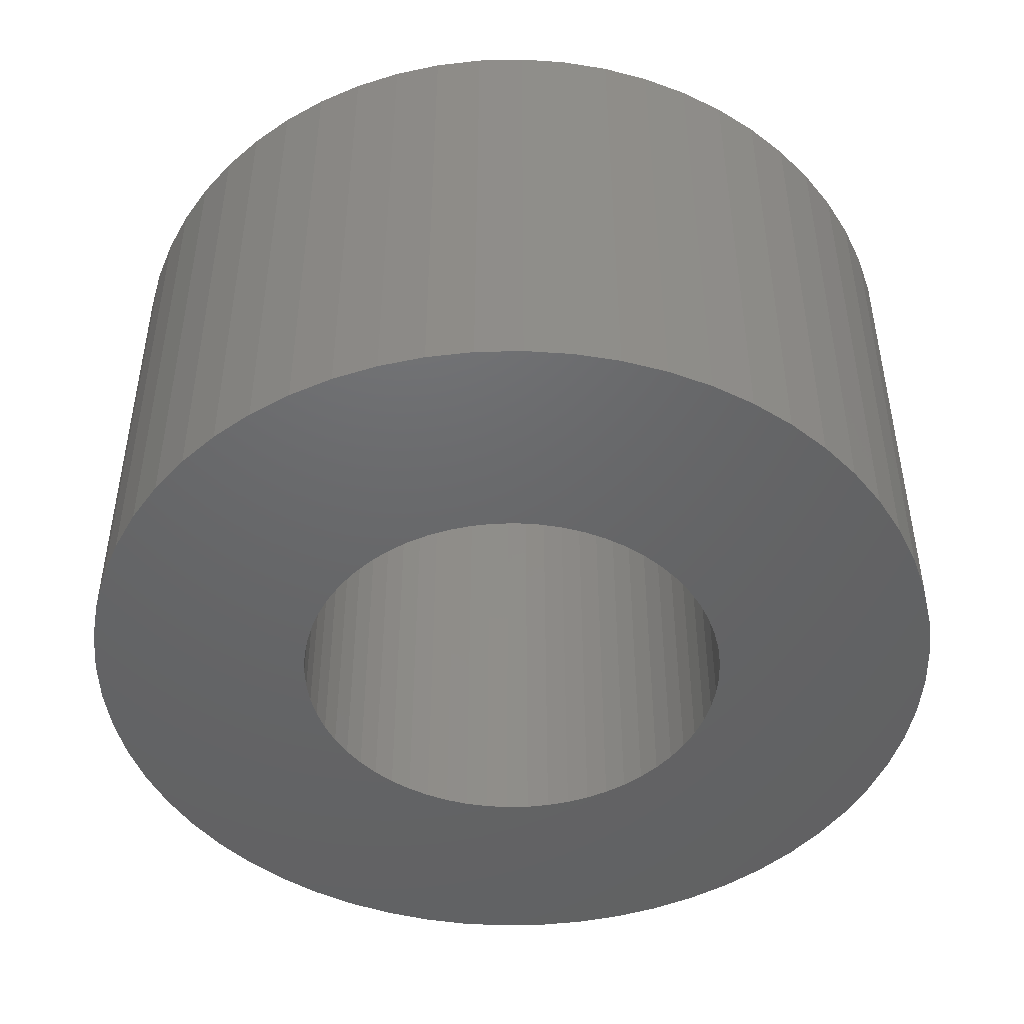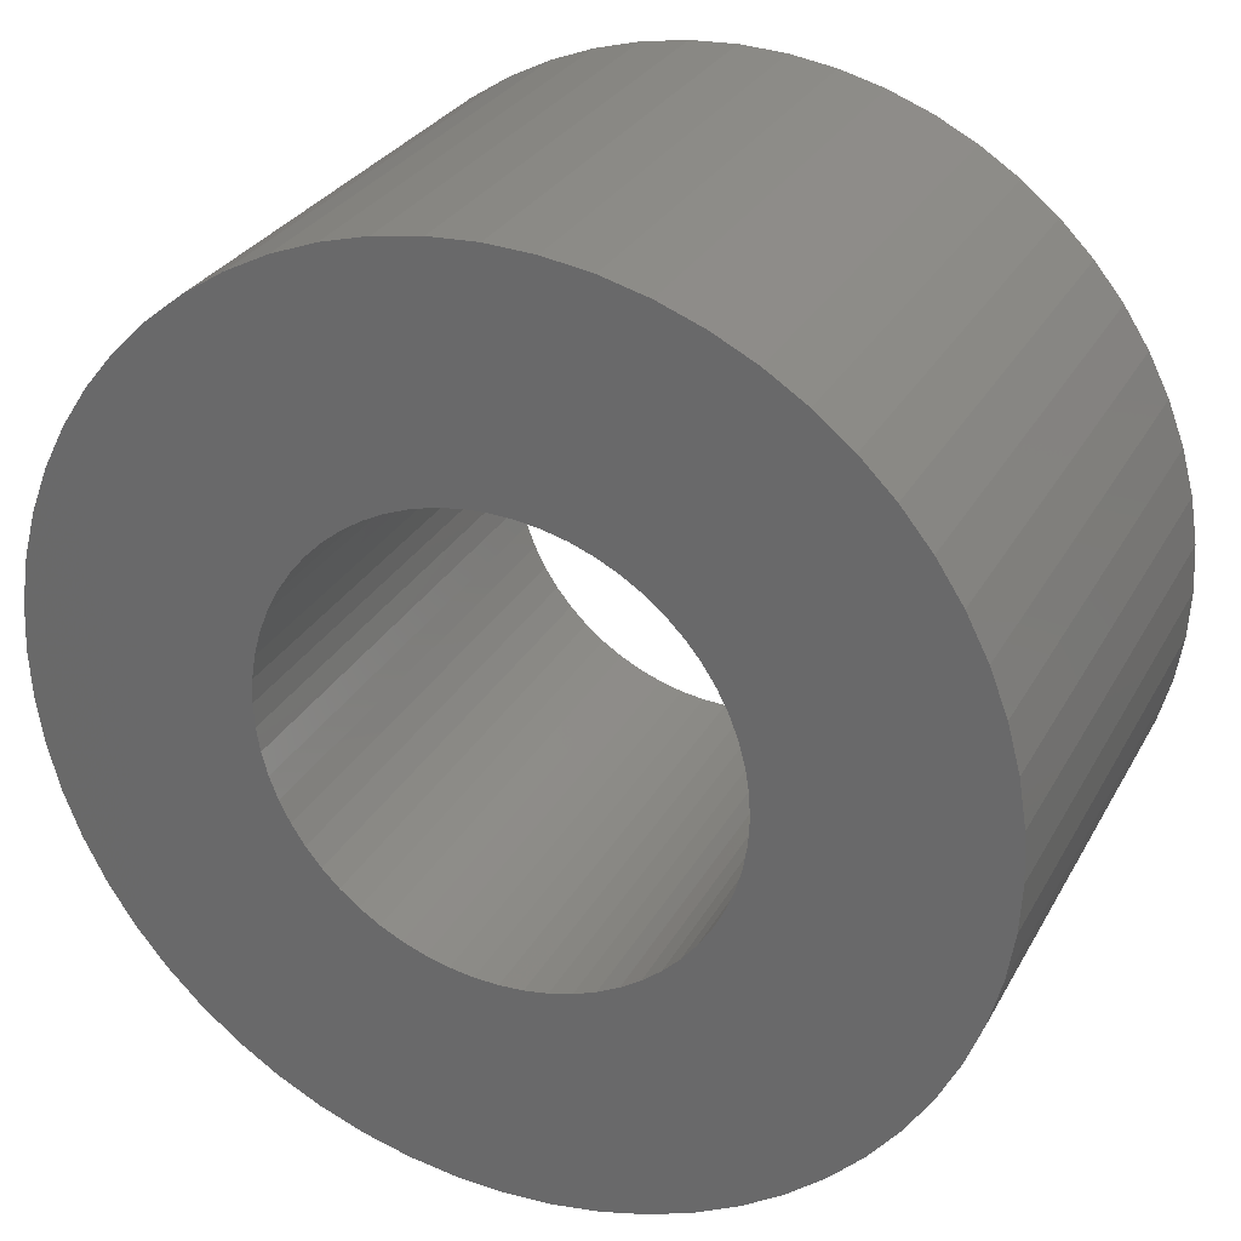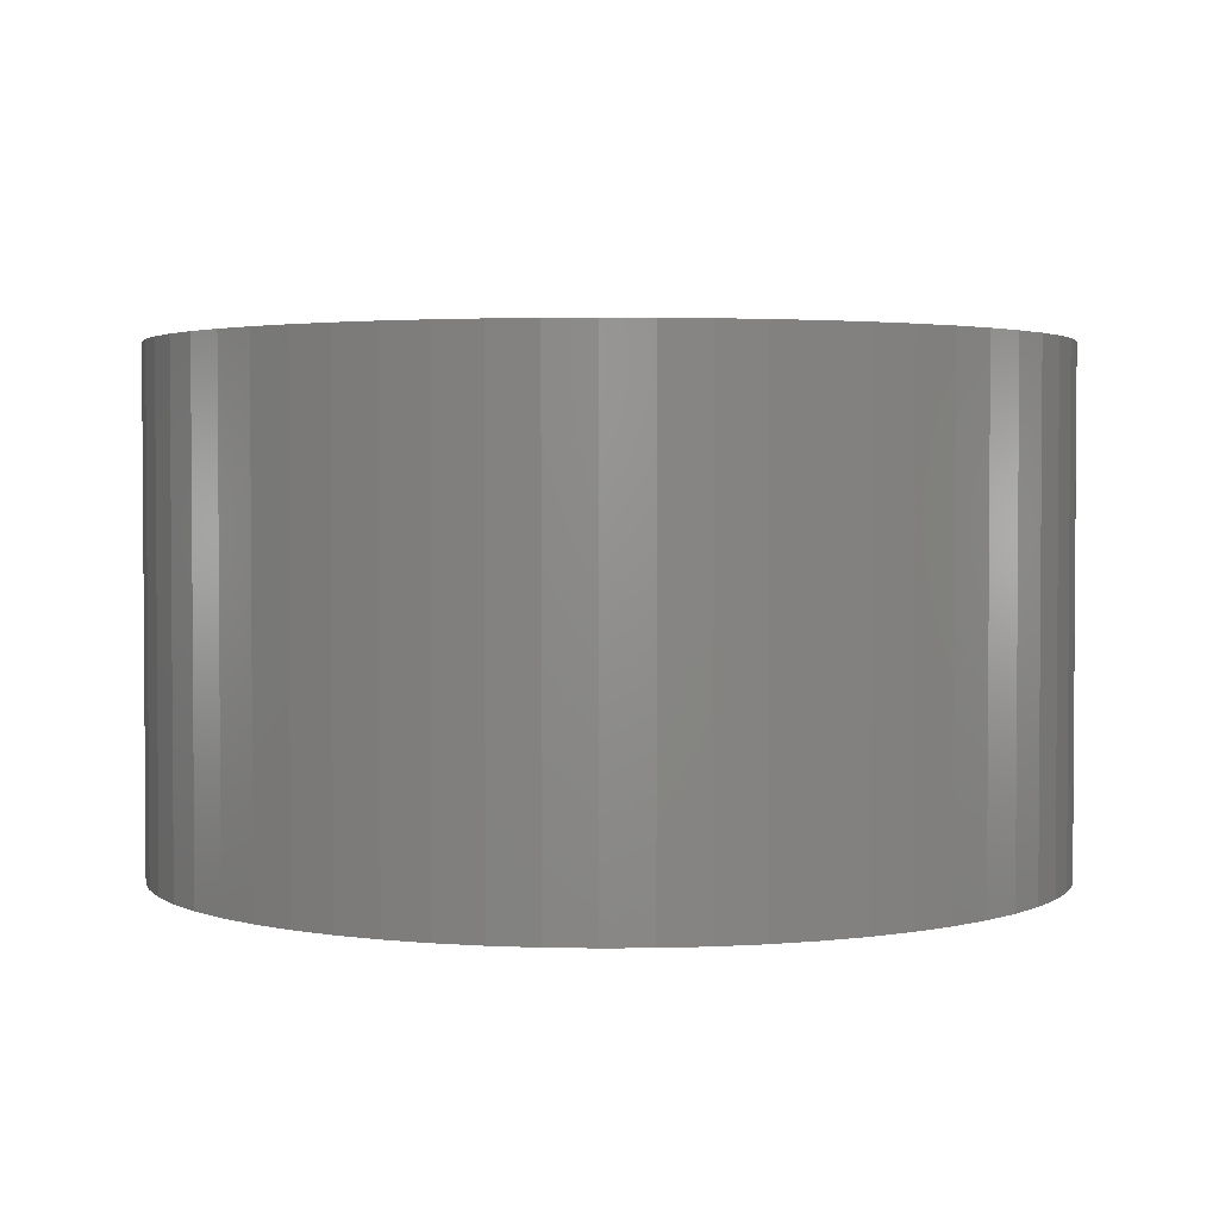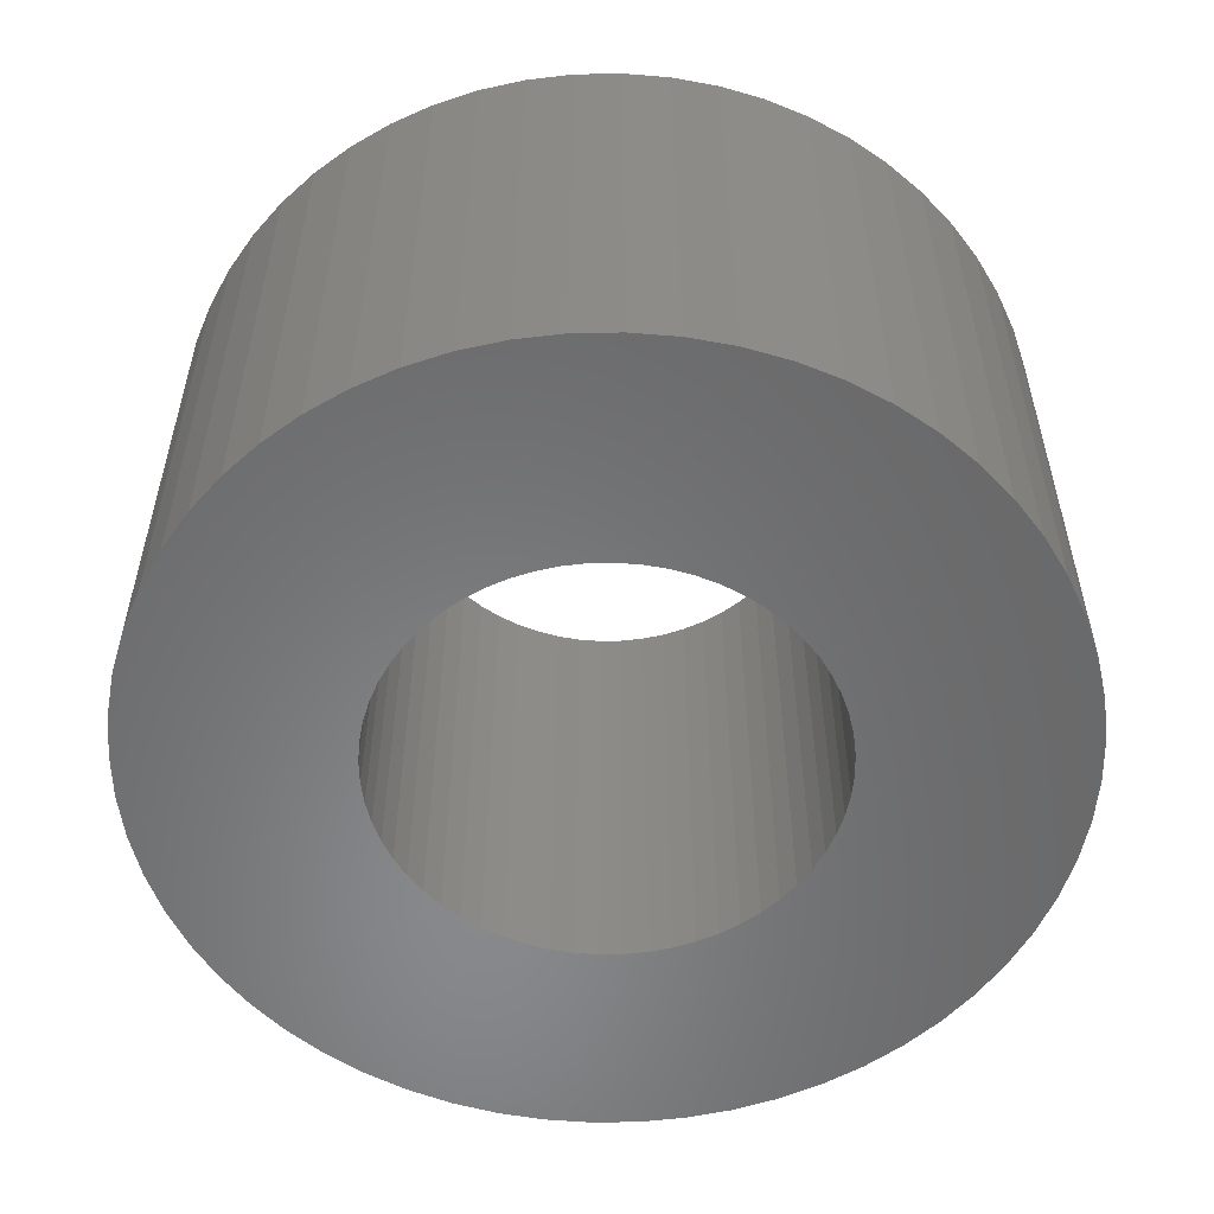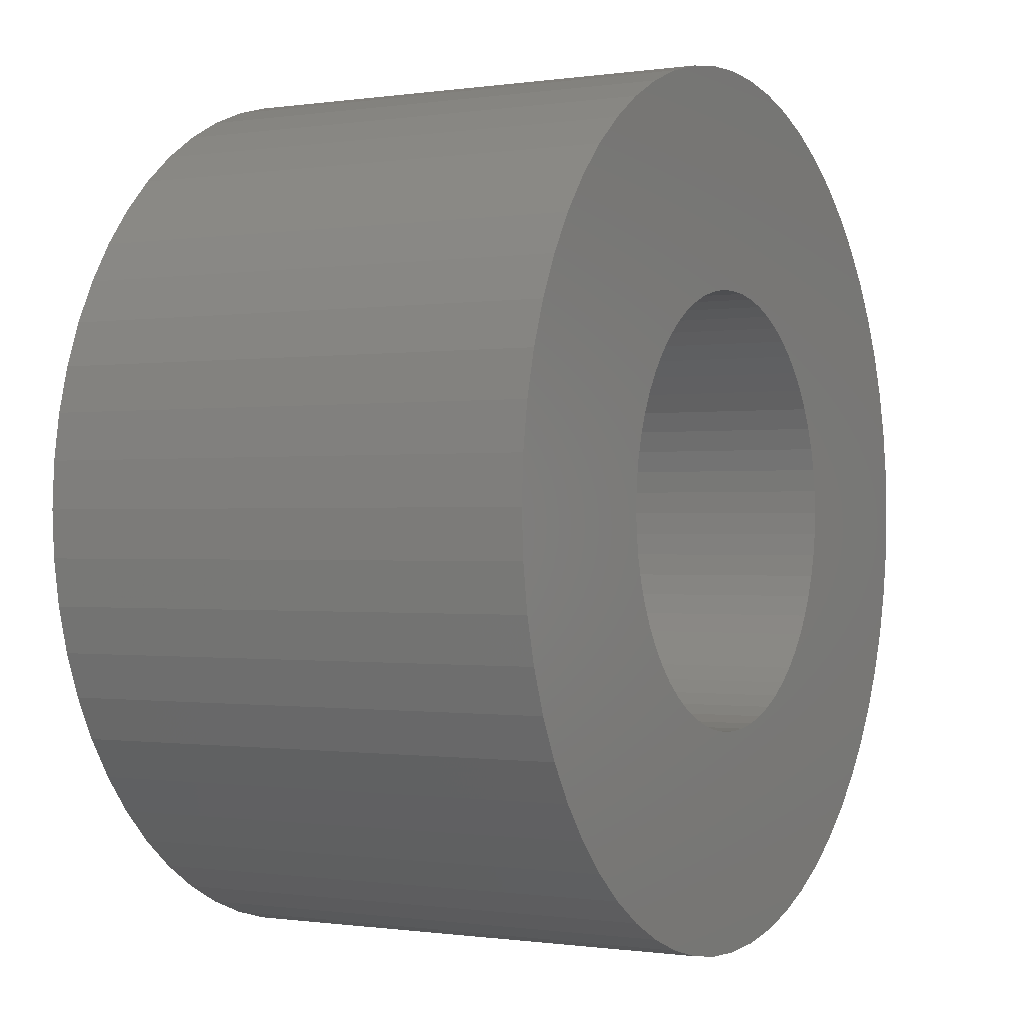
<metadata>
{"format":"stl","ext":"stl","renderer":"f3d","projection":"perspective","resolution":1024,"background":"white","views":[{"elev":-46.9,"azim":-109.4,"up":"+Z"},{"elev":28.8,"azim":23.8,"up":"+Y"},{"elev":2.6,"azim":55.1,"up":"+Z"},{"elev":-55.2,"azim":-139.9,"up":"+Z"},{"elev":-0.5,"azim":118.8,"up":"+Y"}]}
</metadata>
<code>
# stl→obj: 240 verts, 480 faces
v 3.5 0 4
v 3.481 0.3658 0
v 3.481 0.3658 4
v 3.5 0 0
v -3.5 0 0
v -3.481 0.3658 4
v -3.481 0.3658 0
v -3.5 0 4
v 0.3658 3.481 0
v 0 3.5 4
v 0.3658 3.481 4
v 0 3.5 0
v -0.3658 -3.481 0
v 0 -3.5 4
v -0.3658 -3.481 4
v 0 -3.5 0
v 2.601 2.342 4
v 2.342 2.601 0
v 2.342 2.601 4
v 2.601 2.342 0
v -2.057 2.832 0
v -2.342 2.601 4
v -2.057 2.832 4
v -2.342 2.601 0
v -0.7277 3.424 0
v -1.082 3.329 4
v -0.7277 3.424 4
v -1.082 3.329 0
v 3.197 1.424 4
v 3.031 1.75 0
v 3.031 1.75 4
v 3.197 1.424 0
v 2.832 2.057 0
v 2.832 2.057 4
v 1.424 3.197 0
v 1.082 3.329 4
v 1.424 3.197 4
v 1.082 3.329 0
v 0.7277 3.424 4
v 0.7277 3.424 0
v 2.057 2.832 0
v 1.75 3.031 4
v 2.057 2.832 4
v 1.75 3.031 0
v -3.197 1.424 0
v -3.031 1.75 4
v -3.031 1.75 0
v -3.197 1.424 4
v -0.3658 3.481 0
v -0.3658 3.481 4
v 3.329 -1.082 4
v 3.424 -0.7277 0
v 3.424 -0.7277 4
v 3.329 -1.082 0
v 3.481 -0.3658 0
v 1.74 -0.1829 0
v 1.75 0 0
v 2.057 -2.832 0
v 1.712 -0.3638 0
v 1.664 -0.5408 0
v 1.599 -0.7118 0
v 1.516 -0.875 0
v 0.875 -1.516 0
v 1.75 -3.031 0
v 1.424 -3.197 0
v 1.416 -1.029 0
v 1.3 -1.171 0
v 1.171 -1.3 0
v 0.7118 -1.599 0
v 1.082 -3.329 0
v 1.029 -1.416 0
v 0.5408 -1.664 0
v 0.7277 -3.424 0
v 0.3638 -1.712 0
v 0.3658 -3.481 0
v 0.1829 -1.74 0
v 0 -1.75 0
v -0.1829 -1.74 0
v -0.3638 -1.712 0
v -0.7277 -3.424 0
v -0.5408 -1.664 0
v -1.082 -3.329 0
v -0.7118 -1.599 0
v -1.424 -3.197 0
v -0.875 -1.516 0
v -1.75 -3.031 0
v -1.029 -1.416 0
v -2.057 -2.832 0
v -1.171 -1.3 0
v -2.342 -2.601 0
v -1.3 -1.171 0
v -2.601 -2.342 0
v -1.416 -1.029 0
v -2.832 -2.057 0
v -1.516 -0.875 0
v -3.031 -1.75 0
v -1.599 -0.7118 0
v 1.74 0.1829 0
v 3.197 -1.424 0
v 3.424 0.7277 0
v 3.031 -1.75 0
v 1.712 0.3638 0
v 2.832 -2.057 0
v 3.329 1.082 0
v 2.601 -2.342 0
v 1.664 0.5408 0
v 2.342 -2.601 0
v 1.599 0.7118 0
v 1.516 0.875 0
v 1.416 1.029 0
v 1.3 1.171 0
v 1.171 1.3 0
v 1.029 1.416 0
v 0.875 1.516 0
v 0.7118 1.599 0
v 0.5408 1.664 0
v 0.3638 1.712 0
v 0.1829 1.74 0
v 0 1.75 0
v -0.1829 1.74 0
v -0.3638 1.712 0
v -0.5408 1.664 0
v -0.7118 1.599 0
v -1.424 3.197 0
v -0.875 1.516 0
v -1.75 3.031 0
v -1.029 1.416 0
v -1.171 1.3 0
v -1.3 1.171 0
v -2.601 2.342 0
v -1.416 1.029 0
v -2.832 2.057 0
v -1.516 0.875 0
v -1.599 0.7118 0
v -1.664 0.5408 0
v -3.329 1.082 0
v -1.712 0.3638 0
v -3.424 0.7277 0
v -1.74 0.1829 0
v -1.75 0 0
v -3.197 -1.424 0
v -1.664 -0.5408 0
v -3.329 -1.082 0
v -1.712 -0.3638 0
v -3.424 -0.7277 0
v -1.74 -0.1829 0
v -3.481 -0.3658 0
v 3.424 0.7277 4
v 3.329 1.082 4
v -3.329 1.082 4
v -3.424 0.7277 4
v -2.601 2.342 4
v -2.832 2.057 4
v 1.74 0.1829 4
v 1.75 0 4
v 1.712 0.3638 4
v 1.664 0.5408 4
v 1.599 0.7118 4
v 1.516 0.875 4
v 0.875 1.516 4
v 1.416 1.029 4
v 1.3 1.171 4
v 1.171 1.3 4
v 0.7118 1.599 4
v 1.029 1.416 4
v 0.5408 1.664 4
v 0.3638 1.712 4
v 0.1829 1.74 4
v 0 1.75 4
v -0.1829 1.74 4
v -0.3638 1.712 4
v -0.5408 1.664 4
v -0.7118 1.599 4
v -1.424 3.197 4
v -0.875 1.516 4
v -1.75 3.031 4
v -1.029 1.416 4
v -1.171 1.3 4
v -1.3 1.171 4
v -1.416 1.029 4
v -1.516 0.875 4
v -1.599 0.7118 4
v -1.75 0 4
v -2.057 -2.832 4
v -1.75 -3.031 4
v -1.664 0.5408 4
v -2.342 -2.601 4
v -2.601 -2.342 4
v -1.712 0.3638 4
v -2.832 -2.057 4
v -3.031 -1.75 4
v -1.74 0.1829 4
v -3.197 -1.424 4
v -3.329 -1.082 4
v -3.424 -0.7277 4
v -3.481 -0.3658 4
v 3.481 -0.3658 4
v 1.74 -0.1829 4
v 1.712 -0.3638 4
v 1.664 -0.5408 4
v 3.197 -1.424 4
v 1.599 -0.7118 4
v 3.031 -1.75 4
v 1.516 -0.875 4
v 2.832 -2.057 4
v 1.416 -1.029 4
v 2.601 -2.342 4
v 1.3 -1.171 4
v 2.342 -2.601 4
v 1.171 -1.3 4
v 2.057 -2.832 4
v 1.029 -1.416 4
v 1.75 -3.031 4
v 0.875 -1.516 4
v 1.424 -3.197 4
v 0.7118 -1.599 4
v 1.082 -3.329 4
v 0.5408 -1.664 4
v 0.7277 -3.424 4
v 0.3638 -1.712 4
v 0.3658 -3.481 4
v 0.1829 -1.74 4
v 0 -1.75 4
v -0.1829 -1.74 4
v -0.3638 -1.712 4
v -0.7277 -3.424 4
v -0.5408 -1.664 4
v -1.082 -3.329 4
v -0.7118 -1.599 4
v -1.424 -3.197 4
v -0.875 -1.516 4
v -1.029 -1.416 4
v -1.171 -1.3 4
v -1.3 -1.171 4
v -1.416 -1.029 4
v -1.516 -0.875 4
v -1.599 -0.7118 4
v -1.664 -0.5408 4
v -1.712 -0.3638 4
v -1.74 -0.1829 4
f 1 2 3
f 2 1 4
f 5 6 7
f 6 5 8
f 9 10 11
f 10 9 12
f 13 14 15
f 14 13 16
f 17 18 19
f 18 17 20
f 21 22 23
f 22 21 24
f 25 26 27
f 26 25 28
f 29 30 31
f 30 29 32
f 31 33 34
f 33 31 30
f 35 36 37
f 36 35 38
f 38 39 36
f 39 38 40
f 41 42 43
f 42 41 44
f 45 46 47
f 46 45 48
f 49 27 50
f 27 49 25
f 51 52 53
f 52 51 54
f 55 56 57
f 58 59 56
f 58 60 59
f 58 61 60
f 58 62 61
f 63 64 65
f 58 66 62
f 58 67 66
f 58 68 67
f 69 65 70
f 58 71 68
f 64 63 71
f 72 70 73
f 65 69 63
f 70 72 69
f 74 73 75
f 73 74 72
f 75 76 74
f 16 76 75
f 16 77 76
f 16 78 77
f 13 78 16
f 78 13 79
f 80 79 13
f 79 80 81
f 82 81 80
f 81 82 83
f 84 83 82
f 83 84 85
f 86 85 84
f 85 86 87
f 88 87 86
f 87 88 89
f 90 89 88
f 89 90 91
f 92 91 90
f 91 92 93
f 94 93 92
f 93 94 95
f 96 95 94
f 95 96 97
f 57 4 55
f 56 55 52
f 4 57 2
f 56 52 54
f 98 2 57
f 56 54 99
f 2 98 100
f 56 99 101
f 102 100 98
f 56 101 103
f 100 102 104
f 56 103 105
f 106 104 102
f 56 105 107
f 104 106 32
f 56 107 58
f 108 32 106
f 71 58 64
f 32 108 30
f 109 30 108
f 30 109 33
f 110 33 109
f 33 110 20
f 111 20 110
f 20 111 18
f 112 18 111
f 18 112 41
f 113 41 112
f 41 113 44
f 114 44 113
f 44 114 35
f 115 35 114
f 35 115 38
f 116 38 115
f 38 116 40
f 117 40 116
f 40 117 9
f 118 9 117
f 119 9 118
f 119 12 9
f 120 12 119
f 49 120 121
f 120 49 12
f 25 121 122
f 28 122 123
f 121 25 49
f 124 123 125
f 126 125 127
f 122 28 25
f 21 127 128
f 24 128 129
f 130 129 131
f 123 124 28
f 132 131 133
f 47 133 134
f 45 134 135
f 136 135 137
f 138 137 139
f 125 126 124
f 7 139 140
f 141 97 96
f 127 21 126
f 97 141 142
f 128 24 21
f 143 142 141
f 129 130 24
f 142 143 144
f 131 132 130
f 145 144 143
f 133 47 132
f 144 145 146
f 134 45 47
f 147 146 145
f 135 136 45
f 146 147 140
f 137 138 136
f 5 140 147
f 139 7 138
f 140 5 7
f 148 104 149
f 104 148 100
f 3 100 148
f 100 3 2
f 149 32 29
f 32 149 104
f 34 20 17
f 20 34 33
f 40 11 39
f 11 40 9
f 44 37 42
f 37 44 35
f 18 43 19
f 43 18 41
f 138 150 136
f 150 138 151
f 132 152 130
f 152 132 153
f 130 22 24
f 22 130 152
f 47 153 132
f 153 47 46
f 136 48 45
f 48 136 150
f 7 151 138
f 151 7 6
f 3 154 155
f 43 156 154
f 43 157 156
f 43 158 157
f 43 159 158
f 160 42 37
f 43 161 159
f 43 162 161
f 43 163 162
f 164 37 36
f 43 165 163
f 42 160 165
f 166 36 39
f 37 164 160
f 36 166 164
f 167 39 11
f 39 167 166
f 11 168 167
f 10 168 11
f 10 169 168
f 10 170 169
f 50 170 10
f 170 50 171
f 27 171 50
f 171 27 172
f 26 172 27
f 172 26 173
f 174 173 26
f 173 174 175
f 176 175 174
f 175 176 177
f 23 177 176
f 177 23 178
f 22 178 23
f 178 22 179
f 152 179 22
f 179 152 180
f 153 180 152
f 180 153 181
f 46 181 153
f 181 46 182
f 48 182 46
f 183 184 185
f 182 48 186
f 183 187 184
f 150 186 48
f 183 188 187
f 186 150 189
f 183 190 188
f 151 189 150
f 183 191 190
f 189 151 192
f 183 193 191
f 6 192 151
f 183 194 193
f 192 6 183
f 183 195 194
f 8 183 6
f 183 196 195
f 183 8 196
f 155 1 3
f 154 3 148
f 1 155 197
f 154 148 149
f 198 197 155
f 154 149 29
f 197 198 53
f 154 29 31
f 199 53 198
f 154 31 34
f 53 199 51
f 154 34 17
f 200 51 199
f 154 17 19
f 51 200 201
f 154 19 43
f 202 201 200
f 165 43 42
f 201 202 203
f 204 203 202
f 203 204 205
f 206 205 204
f 205 206 207
f 208 207 206
f 207 208 209
f 210 209 208
f 209 210 211
f 212 211 210
f 211 212 213
f 214 213 212
f 213 214 215
f 216 215 214
f 215 216 217
f 218 217 216
f 217 218 219
f 220 219 218
f 219 220 221
f 222 221 220
f 223 221 222
f 223 14 221
f 224 14 223
f 15 224 225
f 224 15 14
f 226 225 227
f 228 227 229
f 225 226 15
f 230 229 231
f 185 231 232
f 227 228 226
f 185 232 233
f 185 233 234
f 185 234 235
f 229 230 228
f 185 235 236
f 185 236 237
f 185 237 238
f 185 238 239
f 185 239 240
f 231 185 230
f 185 240 183
f 124 176 174
f 176 124 126
f 28 174 26
f 174 28 124
f 126 23 176
f 23 126 21
f 12 50 10
f 50 12 49
f 16 221 14
f 221 16 75
f 73 217 219
f 217 73 70
f 58 209 211
f 209 58 107
f 65 213 215
f 213 65 64
f 207 103 205
f 103 207 105
f 203 99 201
f 99 203 101
f 90 188 92
f 188 90 187
f 88 185 184
f 185 88 86
f 84 228 230
f 228 84 82
f 80 15 226
f 15 80 13
f 141 194 143
f 194 141 193
f 94 191 96
f 191 94 190
f 143 195 145
f 195 143 194
f 147 8 5
f 8 147 196
f 75 219 221
f 219 75 73
f 70 215 217
f 215 70 65
f 209 105 207
f 105 209 107
f 64 211 213
f 211 64 58
f 205 101 203
f 101 205 103
f 201 54 51
f 54 201 99
f 53 55 197
f 55 53 52
f 197 4 1
f 4 197 55
f 90 184 187
f 184 90 88
f 86 230 185
f 230 86 84
f 82 226 228
f 226 82 80
f 96 193 141
f 193 96 191
f 92 190 94
f 190 92 188
f 145 196 147
f 196 145 195
f 57 154 98
f 154 57 155
f 183 139 192
f 139 183 140
f 119 168 169
f 168 119 118
f 77 224 223
f 224 77 78
f 111 163 112
f 163 111 162
f 128 177 178
f 177 128 127
f 123 172 173
f 172 123 122
f 238 144 239
f 144 238 142
f 106 158 108
f 158 106 157
f 115 160 164
f 160 115 114
f 114 165 160
f 165 114 113
f 181 131 180
f 131 181 133
f 180 129 179
f 129 180 131
f 127 175 177
f 175 127 125
f 121 170 171
f 170 121 120
f 62 202 61
f 202 62 204
f 72 220 218
f 220 72 74
f 68 208 67
f 208 68 210
f 60 199 59
f 199 60 200
f 81 229 227
f 229 81 83
f 234 93 235
f 93 234 91
f 102 157 106
f 157 102 156
f 98 156 102
f 156 98 154
f 109 161 110
f 161 109 159
f 110 162 111
f 162 110 161
f 108 159 109
f 159 108 158
f 117 166 167
f 166 117 116
f 116 164 166
f 164 116 115
f 118 167 168
f 167 118 117
f 113 163 165
f 163 113 112
f 189 135 186
f 135 189 137
f 179 128 178
f 128 179 129
f 182 133 181
f 133 182 134
f 186 134 182
f 134 186 135
f 192 137 189
f 137 192 139
f 125 173 175
f 173 125 123
f 122 171 172
f 171 122 121
f 120 169 170
f 169 120 119
f 76 223 222
f 223 76 77
f 63 216 214
f 216 63 69
f 68 212 210
f 212 68 71
f 71 214 212
f 214 71 63
f 67 206 66
f 206 67 208
f 66 204 62
f 204 66 206
f 233 91 234
f 91 233 89
f 87 233 232
f 233 87 89
f 85 232 231
f 232 85 87
f 78 225 224
f 225 78 79
f 236 97 237
f 97 236 95
f 237 142 238
f 142 237 97
f 240 140 183
f 140 240 146
f 74 222 220
f 222 74 76
f 69 218 216
f 218 69 72
f 61 200 60
f 200 61 202
f 59 198 56
f 198 59 199
f 56 155 57
f 155 56 198
f 83 231 229
f 231 83 85
f 79 227 225
f 227 79 81
f 235 95 236
f 95 235 93
f 239 146 240
f 146 239 144

</code>
